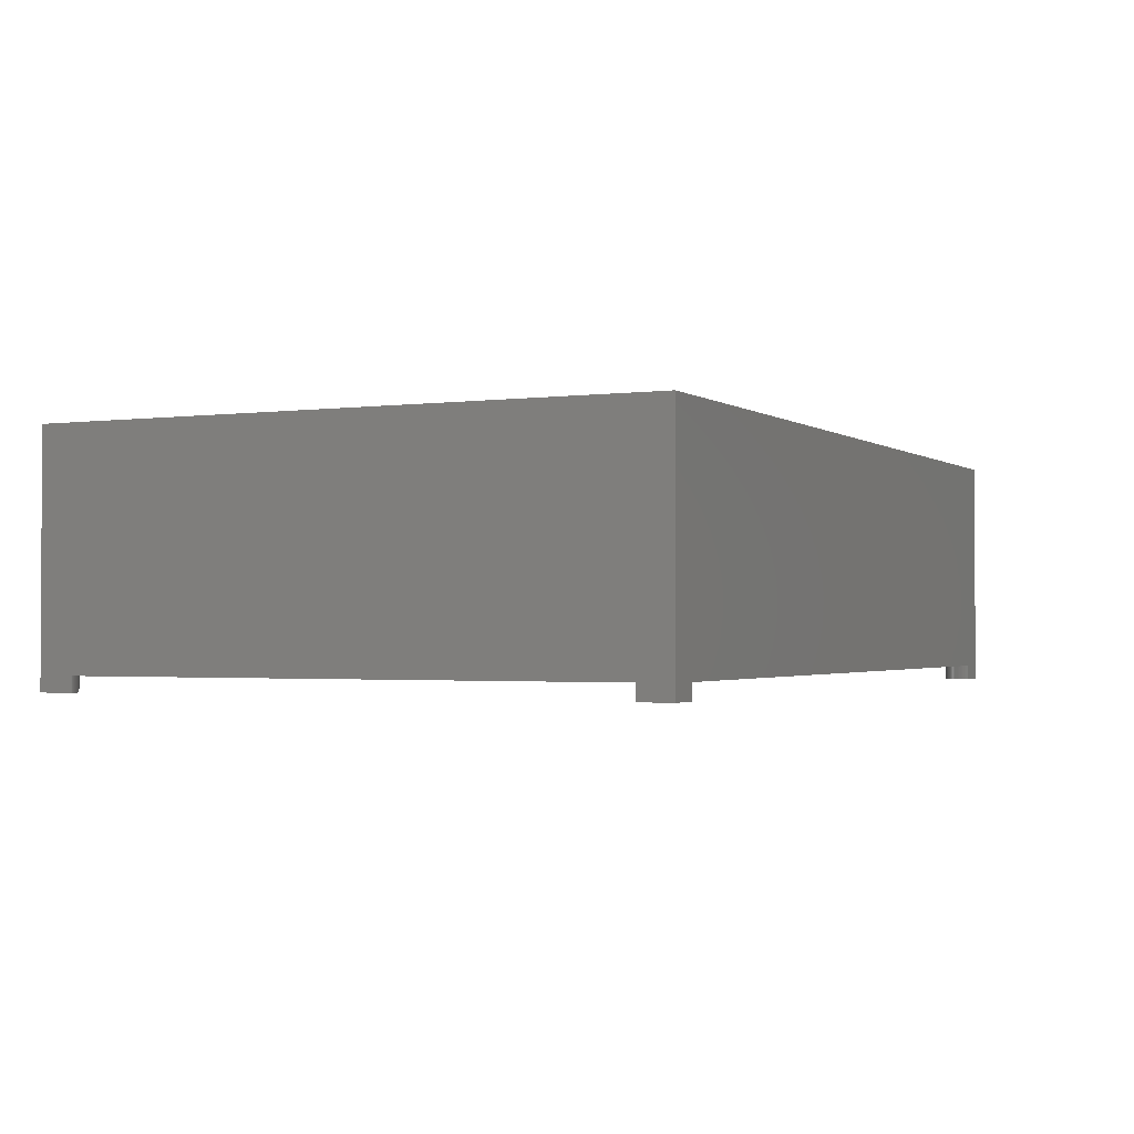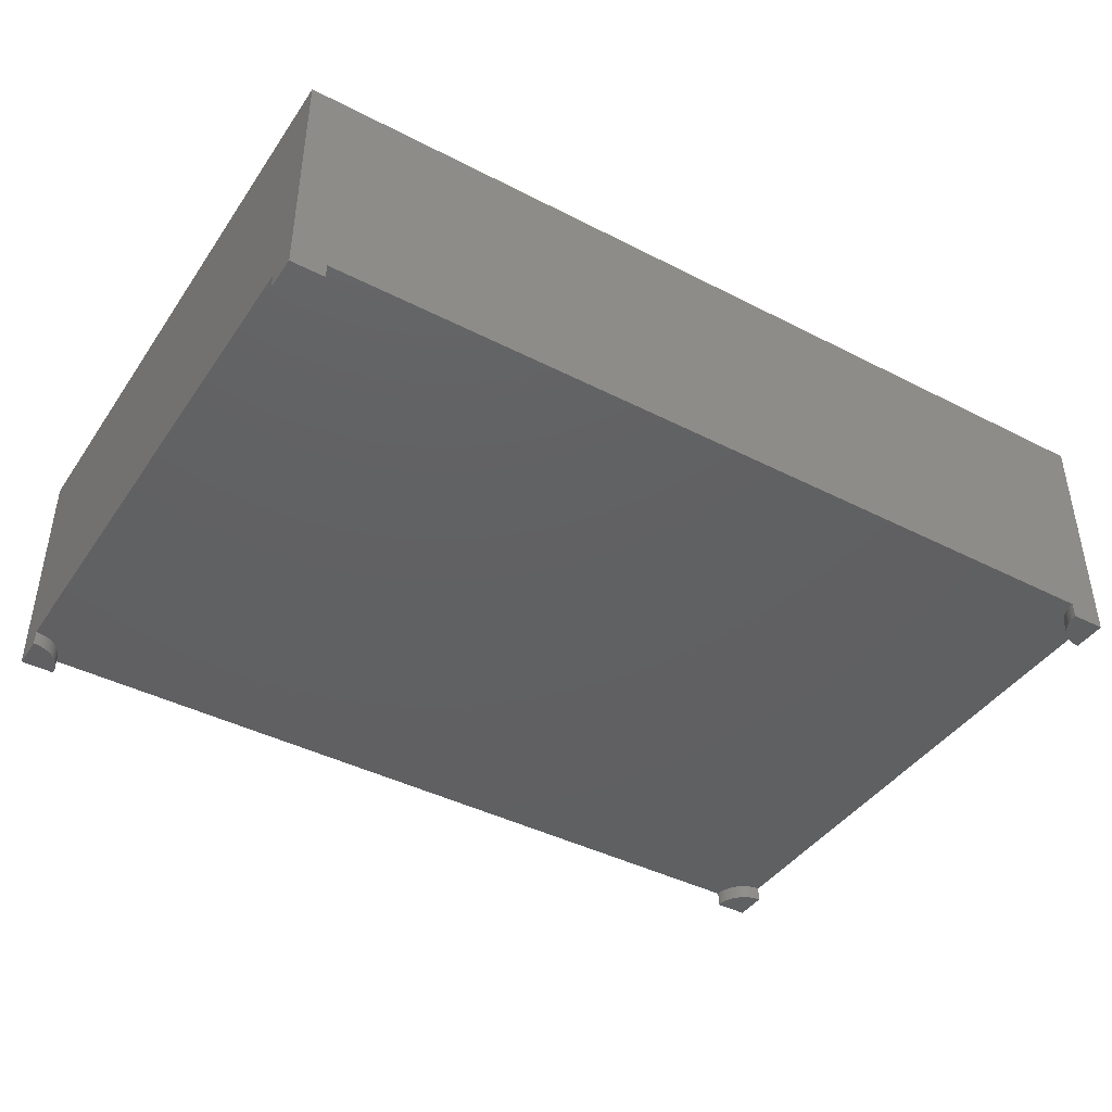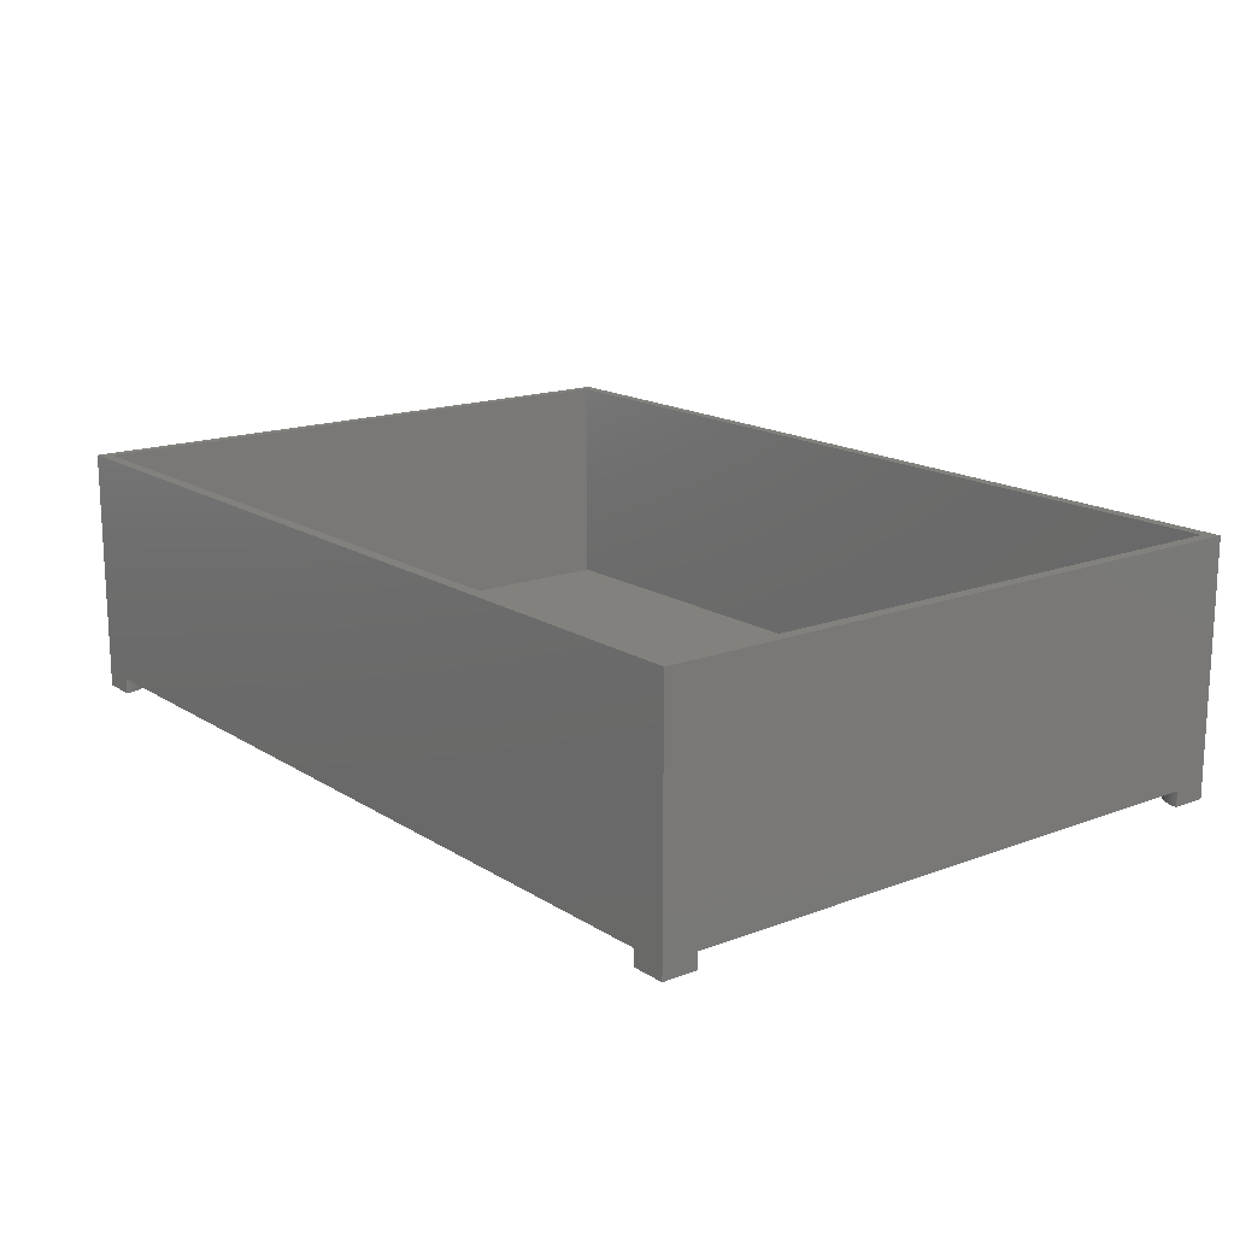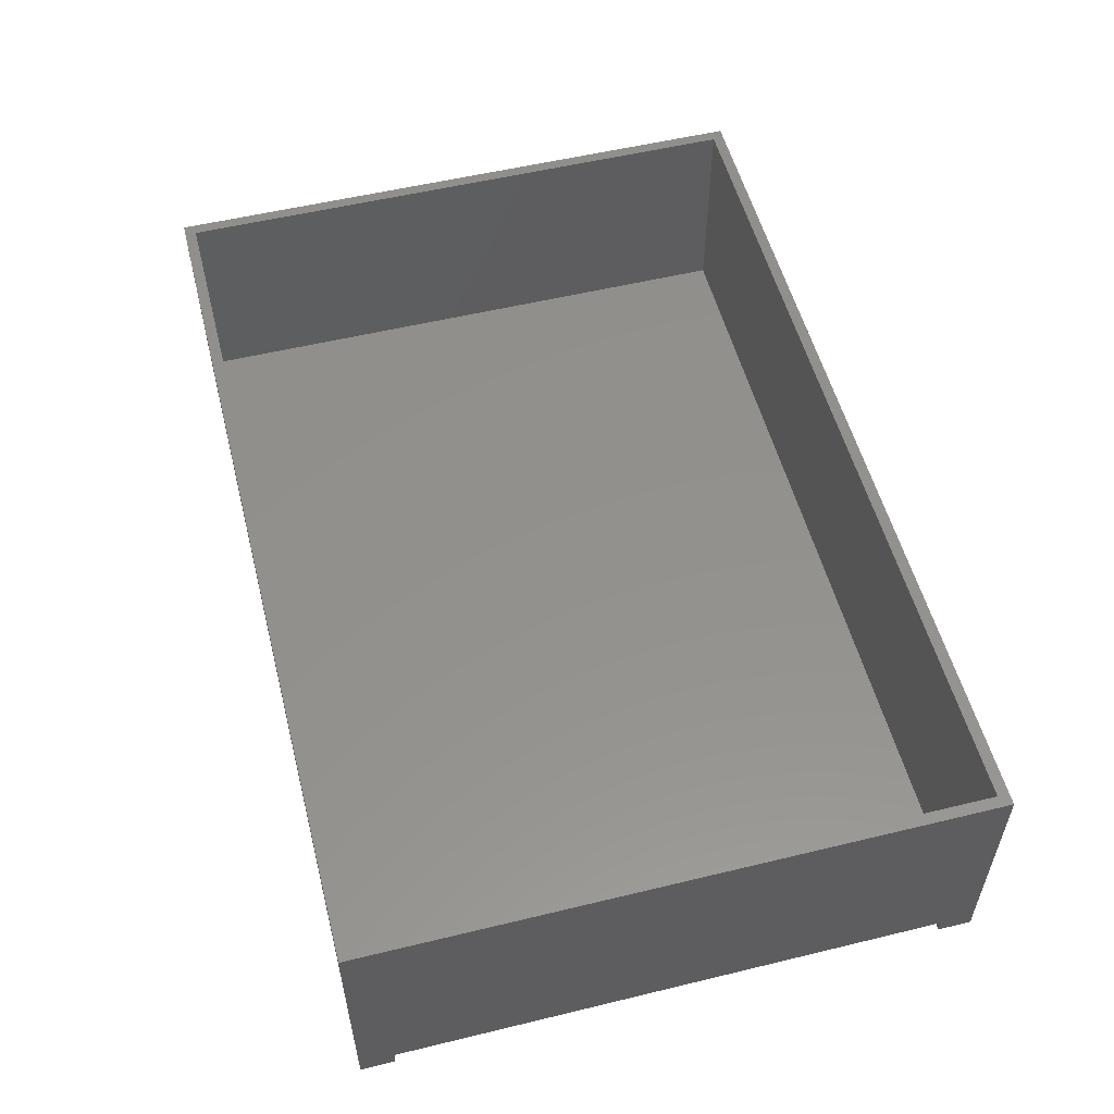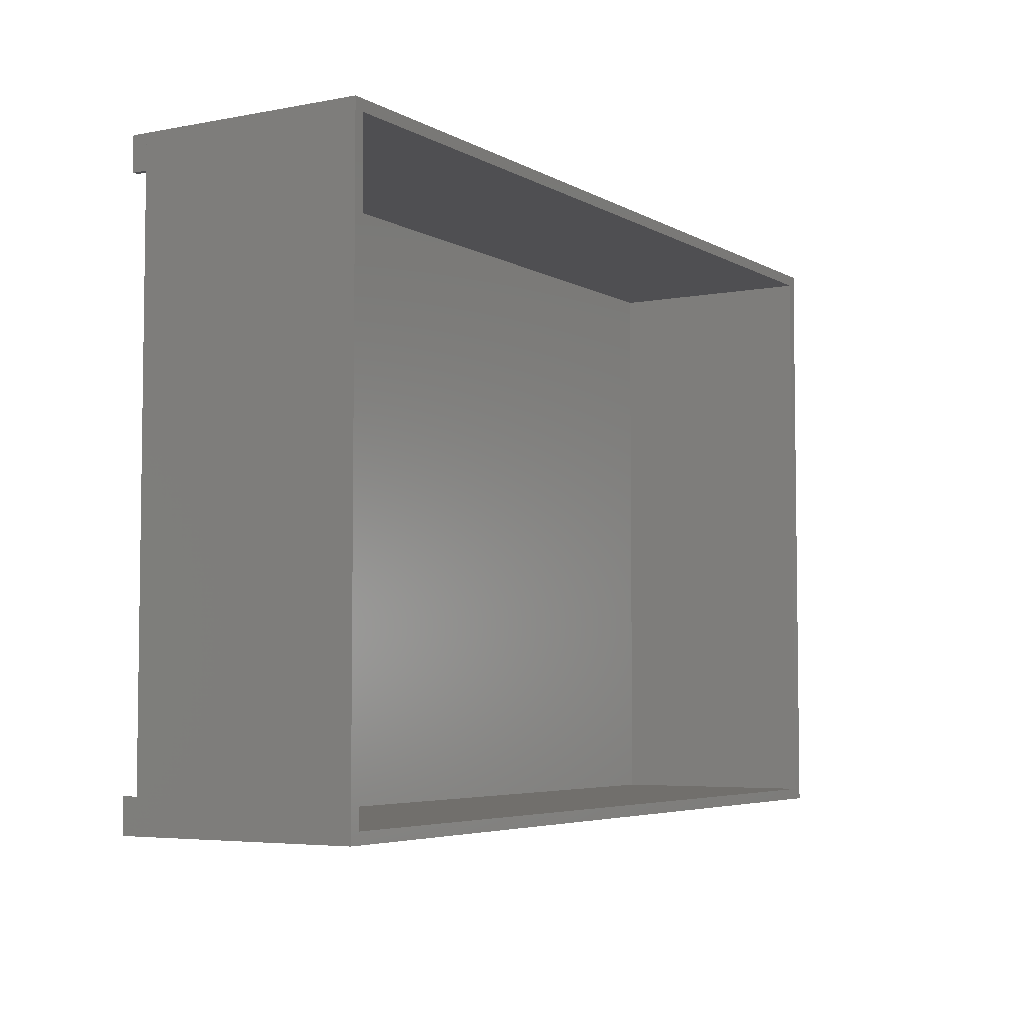
<metadata>
{"format":"stl","ext":"stl","renderer":"f3d","projection":"perspective","resolution":1024,"background":"white","views":[{"elev":-1.7,"azim":-64.4,"up":"+Z"},{"elev":-42.2,"azim":148.4,"up":"+Z"},{"elev":16.1,"azim":-127.9,"up":"+Z"},{"elev":54.5,"azim":-104.4,"up":"+Z"},{"elev":-4.9,"azim":-58.8,"up":"+Y"}]}
</metadata>
<code>
# stl→obj: 232 verts, 444 faces
v 0 0 0
v 0 0 40
v 0 109 0
v 0 109 40
v 159 0 0
v 159 0 40
v 159 109 0
v 159 109 40
v 2 2 40
v 2 107 40
v 157 107 40
v 157 2 40
v 2 107 2
v 2 2 2
v 157 2 2
v 157 107 2
v 0 0 -2.7
v 0 0 -4.441e-16
v 0 6 -2.7
v 0 6 -4.441e-16
v 6 0 -2.7
v 6 0 -4.441e-16
v 0.3767 5.988 -2.7
v 0.752 5.953 -2.7
v 1.124 5.894 -2.7
v 1.492 5.811 -2.7
v 1.854 5.706 -2.7
v 2.209 5.579 -2.7
v 2.555 5.429 -2.7
v 2.891 5.258 -2.7
v 3.215 5.066 -2.7
v 3.527 4.854 -2.7
v 3.825 4.623 -2.7
v 4.107 4.374 -2.7
v 4.374 4.107 -2.7
v 4.623 3.825 -2.7
v 4.854 3.527 -2.7
v 5.066 3.215 -2.7
v 5.258 2.891 -2.7
v 5.429 2.555 -2.7
v 5.579 2.209 -2.7
v 5.706 1.854 -2.7
v 5.811 1.492 -2.7
v 5.894 1.124 -2.7
v 5.953 0.752 -2.7
v 5.988 0.3767 -2.7
v 0.3767 5.988 -4.441e-16
v 5.953 0.752 -4.441e-16
v 5.988 0.3767 -4.441e-16
v 5.894 1.124 -4.441e-16
v 5.811 1.492 -4.441e-16
v 5.706 1.854 -4.441e-16
v 5.579 2.209 -4.441e-16
v 5.429 2.555 -4.441e-16
v 5.258 2.891 -4.441e-16
v 5.066 3.215 -4.441e-16
v 4.854 3.527 -4.441e-16
v 4.623 3.825 -4.441e-16
v 4.374 4.107 -4.441e-16
v 4.107 4.374 -4.441e-16
v 3.825 4.623 -4.441e-16
v 3.527 4.854 -4.441e-16
v 3.215 5.066 -4.441e-16
v 2.891 5.258 -4.441e-16
v 2.555 5.429 -4.441e-16
v 2.209 5.579 -4.441e-16
v 1.854 5.706 -4.441e-16
v 1.492 5.811 -4.441e-16
v 1.124 5.894 -4.441e-16
v 0.752 5.953 -4.441e-16
v 153 109 -2.7
v 159 109 -2.7
v 153 108.6 -2.7
v 159 103 -2.7
v 158.6 103 -2.7
v 158.2 103 -2.7
v 157.9 103.1 -2.7
v 157.5 103.2 -2.7
v 157.1 103.3 -2.7
v 156.8 103.4 -2.7
v 156.4 103.6 -2.7
v 156.1 103.7 -2.7
v 155.8 103.9 -2.7
v 155.5 104.1 -2.7
v 155.2 104.4 -2.7
v 154.9 104.6 -2.7
v 154.6 104.9 -2.7
v 154.4 105.2 -2.7
v 154.1 105.5 -2.7
v 153.9 105.8 -2.7
v 153.7 106.1 -2.7
v 153.6 106.4 -2.7
v 153.4 106.8 -2.7
v 153.3 107.1 -2.7
v 153.2 107.5 -2.7
v 153.1 107.9 -2.7
v 153 108.2 -2.7
v 153 109 -4.441e-16
v 159 109 -4.441e-16
v 153 108.6 -4.441e-16
v 153 108.2 -4.441e-16
v 153.1 107.9 -4.441e-16
v 153.2 107.5 -4.441e-16
v 153.3 107.1 -4.441e-16
v 153.4 106.8 -4.441e-16
v 153.6 106.4 -4.441e-16
v 153.7 106.1 -4.441e-16
v 153.9 105.8 -4.441e-16
v 154.1 105.5 -4.441e-16
v 154.4 105.2 -4.441e-16
v 154.6 104.9 -4.441e-16
v 154.9 104.6 -4.441e-16
v 155.2 104.4 -4.441e-16
v 155.5 104.1 -4.441e-16
v 155.8 103.9 -4.441e-16
v 156.1 103.7 -4.441e-16
v 156.4 103.6 -4.441e-16
v 156.8 103.4 -4.441e-16
v 157.1 103.3 -4.441e-16
v 157.5 103.2 -4.441e-16
v 157.9 103.1 -4.441e-16
v 158.2 103 -4.441e-16
v 158.6 103 -4.441e-16
v 159 103 -4.441e-16
v 0 109 -2.7
v 0 109 -4.441e-16
v 6 109 -2.7
v 6 109 -4.441e-16
v 1.332e-15 103 -2.7
v 1.332e-15 103 -4.441e-16
v 5.988 108.6 -2.7
v 5.953 108.2 -2.7
v 5.894 107.9 -2.7
v 5.811 107.5 -2.7
v 5.706 107.1 -2.7
v 5.579 106.8 -2.7
v 5.429 106.4 -2.7
v 5.258 106.1 -2.7
v 5.066 105.8 -2.7
v 4.854 105.5 -2.7
v 4.623 105.2 -2.7
v 4.374 104.9 -2.7
v 4.107 104.6 -2.7
v 3.825 104.4 -2.7
v 3.527 104.1 -2.7
v 3.215 103.9 -2.7
v 2.891 103.7 -2.7
v 2.555 103.6 -2.7
v 2.209 103.4 -2.7
v 1.854 103.3 -2.7
v 1.492 103.2 -2.7
v 1.124 103.1 -2.7
v 0.752 103 -2.7
v 0.3767 103 -2.7
v 5.988 108.6 -4.441e-16
v 0.752 103 -4.441e-16
v 0.3767 103 -4.441e-16
v 1.124 103.1 -4.441e-16
v 1.492 103.2 -4.441e-16
v 1.854 103.3 -4.441e-16
v 2.209 103.4 -4.441e-16
v 2.555 103.6 -4.441e-16
v 2.891 103.7 -4.441e-16
v 3.215 103.9 -4.441e-16
v 3.527 104.1 -4.441e-16
v 3.825 104.4 -4.441e-16
v 4.107 104.6 -4.441e-16
v 4.374 104.9 -4.441e-16
v 4.623 105.2 -4.441e-16
v 4.854 105.5 -4.441e-16
v 5.066 105.8 -4.441e-16
v 5.258 106.1 -4.441e-16
v 5.429 106.4 -4.441e-16
v 5.579 106.8 -4.441e-16
v 5.706 107.1 -4.441e-16
v 5.811 107.5 -4.441e-16
v 5.894 107.9 -4.441e-16
v 5.953 108.2 -4.441e-16
v 153 1.332e-15 -4.441e-16
v 153 1.332e-15 -2.7
v 159 0 -2.7
v 159 0 -4.441e-16
v 153 0.3767 -2.7
v 153 0.752 -2.7
v 153.1 1.124 -2.7
v 153.2 1.492 -2.7
v 153.3 1.854 -2.7
v 153.4 2.209 -2.7
v 153.6 2.555 -2.7
v 153.7 2.891 -2.7
v 153.9 3.215 -2.7
v 154.1 3.527 -2.7
v 154.4 3.825 -2.7
v 154.6 4.107 -2.7
v 154.9 4.374 -2.7
v 155.2 4.623 -2.7
v 155.5 4.854 -2.7
v 155.8 5.066 -2.7
v 156.1 5.258 -2.7
v 156.4 5.429 -2.7
v 156.8 5.579 -2.7
v 157.1 5.706 -2.7
v 157.5 5.811 -2.7
v 157.9 5.894 -2.7
v 158.2 5.953 -2.7
v 158.6 5.988 -2.7
v 159 6 -2.7
v 153 0.3767 -4.441e-16
v 158.6 5.988 -4.441e-16
v 159 6 -4.441e-16
v 158.2 5.953 -4.441e-16
v 157.9 5.894 -4.441e-16
v 157.5 5.811 -4.441e-16
v 157.1 5.706 -4.441e-16
v 156.8 5.579 -4.441e-16
v 156.4 5.429 -4.441e-16
v 156.1 5.258 -4.441e-16
v 155.8 5.066 -4.441e-16
v 155.5 4.854 -4.441e-16
v 155.2 4.623 -4.441e-16
v 154.9 4.374 -4.441e-16
v 154.6 4.107 -4.441e-16
v 154.4 3.825 -4.441e-16
v 154.1 3.527 -4.441e-16
v 153.9 3.215 -4.441e-16
v 153.7 2.891 -4.441e-16
v 153.6 2.555 -4.441e-16
v 153.4 2.209 -4.441e-16
v 153.3 1.854 -4.441e-16
v 153.2 1.492 -4.441e-16
v 153.1 1.124 -4.441e-16
v 153 0.752 -4.441e-16
f 1 2 3
f 3 2 4
f 2 1 5
f 6 2 5
f 1 3 5
f 5 3 7
f 3 4 7
f 7 4 8
f 9 2 6
f 4 2 9
f 10 11 4
f 4 9 10
f 8 11 6
f 8 4 11
f 11 12 6
f 12 9 6
f 6 5 7
f 8 6 7
f 13 10 9
f 14 13 9
f 12 15 9
f 9 15 14
f 11 16 12
f 12 16 15
f 16 11 10
f 13 16 10
f 15 16 13
f 14 15 13
f 17 18 19
f 19 18 20
f 18 17 21
f 22 18 21
f 17 19 21
f 21 19 23
f 21 23 24
f 21 24 25
f 21 25 26
f 21 26 27
f 21 27 28
f 21 28 29
f 21 29 30
f 21 30 31
f 21 31 32
f 21 32 33
f 21 33 34
f 21 34 35
f 21 35 36
f 21 36 37
f 21 37 38
f 21 38 39
f 21 39 40
f 21 40 41
f 21 41 42
f 21 42 43
f 21 43 44
f 21 44 45
f 21 45 46
f 19 20 23
f 23 20 47
f 20 18 22
f 48 20 49
f 49 20 22
f 50 20 48
f 51 20 50
f 52 20 51
f 53 20 52
f 54 20 53
f 55 20 54
f 56 20 55
f 57 20 56
f 58 20 57
f 59 20 58
f 60 20 59
f 61 20 60
f 62 20 61
f 63 20 62
f 64 20 63
f 65 20 64
f 66 20 65
f 67 20 66
f 68 20 67
f 69 20 68
f 70 20 69
f 47 20 70
f 21 46 49
f 22 21 49
f 46 45 48
f 49 46 48
f 45 44 50
f 48 45 50
f 44 43 51
f 50 44 51
f 43 42 52
f 51 43 52
f 42 41 53
f 52 42 53
f 41 40 54
f 53 41 54
f 40 39 55
f 54 40 55
f 39 38 56
f 55 39 56
f 38 37 57
f 56 38 57
f 37 36 58
f 57 37 58
f 36 35 59
f 58 36 59
f 34 60 35
f 35 60 59
f 33 61 34
f 34 61 60
f 32 62 33
f 33 62 61
f 31 63 32
f 32 63 62
f 30 64 31
f 31 64 63
f 29 65 30
f 30 65 64
f 28 66 29
f 29 66 65
f 27 67 28
f 28 67 66
f 26 68 27
f 27 68 67
f 25 69 26
f 26 69 68
f 24 70 25
f 25 70 69
f 23 47 24
f 24 47 70
f 71 72 73
f 73 72 74
f 73 74 75
f 73 75 76
f 73 76 77
f 73 77 78
f 73 78 79
f 73 79 80
f 73 80 81
f 73 81 82
f 73 82 83
f 73 83 84
f 73 84 85
f 73 85 86
f 73 86 87
f 73 87 88
f 73 88 89
f 73 89 90
f 73 90 91
f 73 91 92
f 73 92 93
f 73 93 94
f 73 94 95
f 73 95 96
f 73 96 97
f 71 98 72
f 72 98 99
f 71 73 98
f 98 73 100
f 73 97 100
f 100 97 101
f 97 96 101
f 101 96 102
f 96 95 102
f 102 95 103
f 95 94 103
f 103 94 104
f 94 93 104
f 104 93 105
f 93 92 105
f 105 92 106
f 92 91 106
f 106 91 107
f 91 90 107
f 107 90 108
f 90 89 108
f 108 89 109
f 89 88 109
f 109 88 110
f 88 87 110
f 110 87 111
f 87 86 111
f 111 86 112
f 112 86 85
f 113 112 85
f 113 85 84
f 114 113 84
f 114 84 83
f 115 114 83
f 115 83 82
f 116 115 82
f 116 82 81
f 117 116 81
f 117 81 80
f 118 117 80
f 118 80 79
f 119 118 79
f 119 79 78
f 120 119 78
f 120 78 77
f 121 120 77
f 121 77 76
f 122 121 76
f 122 76 75
f 123 122 75
f 123 75 74
f 124 123 74
f 124 74 72
f 99 124 72
f 99 98 100
f 102 99 101
f 101 99 100
f 103 99 102
f 104 99 103
f 105 99 104
f 106 99 105
f 107 99 106
f 108 99 107
f 109 99 108
f 110 99 109
f 111 99 110
f 112 99 111
f 113 99 112
f 114 99 113
f 115 99 114
f 116 99 115
f 117 99 116
f 118 99 117
f 119 99 118
f 120 99 119
f 121 99 120
f 122 99 121
f 123 99 122
f 124 99 123
f 125 126 127
f 127 126 128
f 125 129 126
f 126 129 130
f 125 127 129
f 129 127 131
f 129 131 132
f 129 132 133
f 129 133 134
f 129 134 135
f 129 135 136
f 129 136 137
f 129 137 138
f 129 138 139
f 129 139 140
f 129 140 141
f 129 141 142
f 129 142 143
f 129 143 144
f 129 144 145
f 129 145 146
f 129 146 147
f 129 147 148
f 129 148 149
f 129 149 150
f 129 150 151
f 129 151 152
f 129 152 153
f 129 153 154
f 155 131 127
f 128 155 127
f 128 126 130
f 156 128 157
f 157 128 130
f 158 128 156
f 159 128 158
f 160 128 159
f 161 128 160
f 162 128 161
f 163 128 162
f 164 128 163
f 165 128 164
f 166 128 165
f 167 128 166
f 168 128 167
f 169 128 168
f 170 128 169
f 171 128 170
f 172 128 171
f 173 128 172
f 174 128 173
f 175 128 174
f 176 128 175
f 177 128 176
f 178 128 177
f 155 128 178
f 130 129 154
f 157 130 154
f 157 154 153
f 156 157 153
f 156 153 152
f 158 156 152
f 158 152 151
f 159 158 151
f 159 151 150
f 160 159 150
f 160 150 149
f 161 160 149
f 161 149 148
f 162 161 148
f 162 148 147
f 163 162 147
f 163 147 146
f 164 163 146
f 164 146 145
f 165 164 145
f 165 145 144
f 166 165 144
f 166 144 143
f 167 166 143
f 167 143 142
f 168 167 142
f 168 142 141
f 169 168 141
f 169 141 140
f 170 169 140
f 170 140 139
f 171 170 139
f 171 139 138
f 172 171 138
f 172 138 137
f 173 172 137
f 173 137 136
f 174 173 136
f 174 136 135
f 175 174 135
f 175 135 134
f 176 175 134
f 176 134 133
f 177 176 133
f 177 133 132
f 178 177 132
f 178 132 131
f 155 178 131
f 179 180 181
f 182 179 181
f 180 183 181
f 181 183 184
f 181 184 185
f 181 185 186
f 181 186 187
f 181 187 188
f 181 188 189
f 181 189 190
f 181 190 191
f 181 191 192
f 181 192 193
f 181 193 194
f 181 194 195
f 181 195 196
f 181 196 197
f 181 197 198
f 181 198 199
f 181 199 200
f 181 200 201
f 181 201 202
f 181 202 203
f 181 203 204
f 181 204 205
f 181 205 206
f 181 206 207
f 180 179 183
f 183 179 208
f 208 179 182
f 209 208 210
f 210 208 182
f 211 208 209
f 212 208 211
f 213 208 212
f 214 208 213
f 215 208 214
f 216 208 215
f 217 208 216
f 218 208 217
f 219 208 218
f 220 208 219
f 221 208 220
f 222 208 221
f 223 208 222
f 224 208 223
f 225 208 224
f 226 208 225
f 227 208 226
f 228 208 227
f 229 208 228
f 230 208 229
f 231 208 230
f 232 208 231
f 182 181 207
f 210 182 207
f 206 209 207
f 207 209 210
f 205 211 206
f 206 211 209
f 204 212 205
f 205 212 211
f 203 213 204
f 204 213 212
f 202 214 203
f 203 214 213
f 201 215 202
f 202 215 214
f 200 216 201
f 201 216 215
f 199 217 200
f 200 217 216
f 198 218 199
f 199 218 217
f 197 219 198
f 198 219 218
f 196 220 197
f 197 220 219
f 195 221 196
f 196 221 220
f 194 222 195
f 195 222 221
f 193 223 194
f 194 223 222
f 192 224 193
f 193 224 223
f 191 225 192
f 192 225 224
f 190 226 191
f 191 226 225
f 189 227 190
f 190 227 226
f 188 228 189
f 189 228 227
f 187 229 188
f 188 229 228
f 186 230 187
f 187 230 229
f 185 231 186
f 186 231 230
f 184 232 185
f 185 232 231
f 183 208 184
f 184 208 232

</code>
